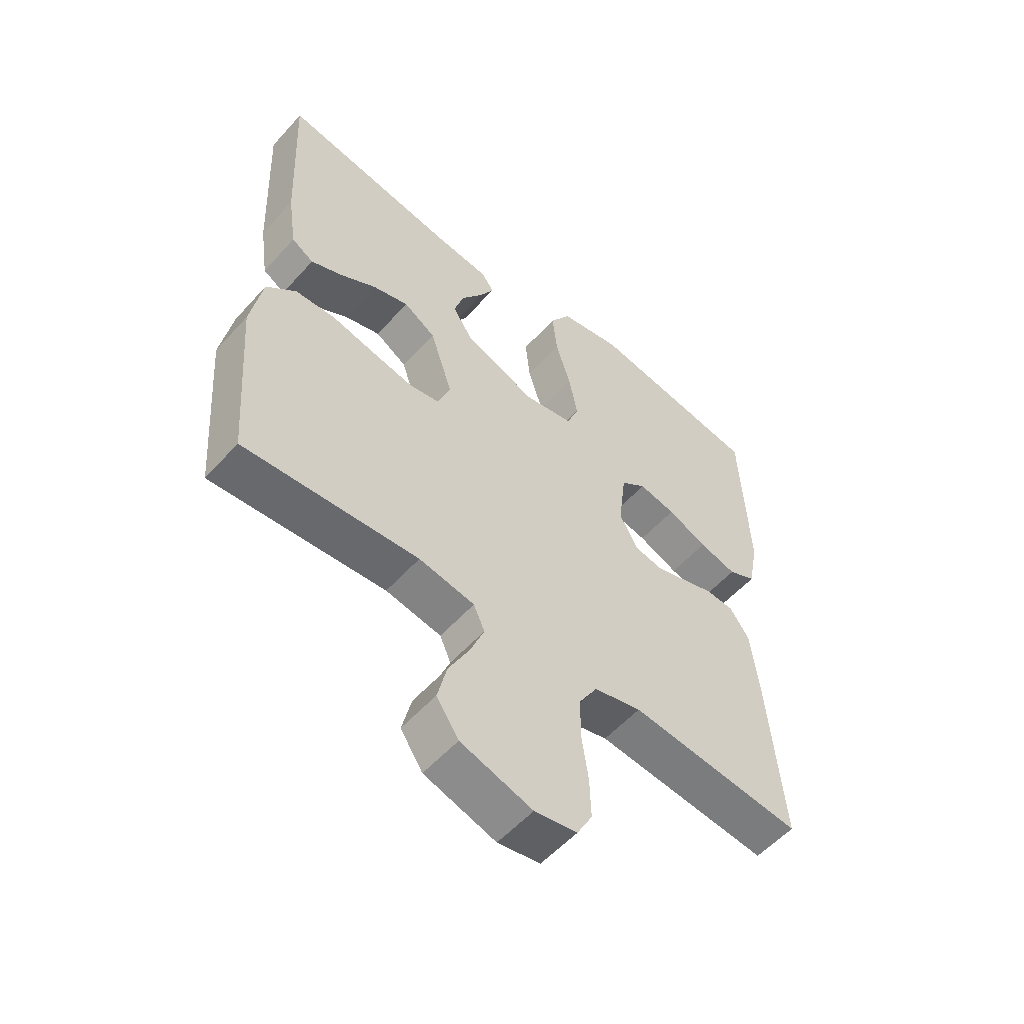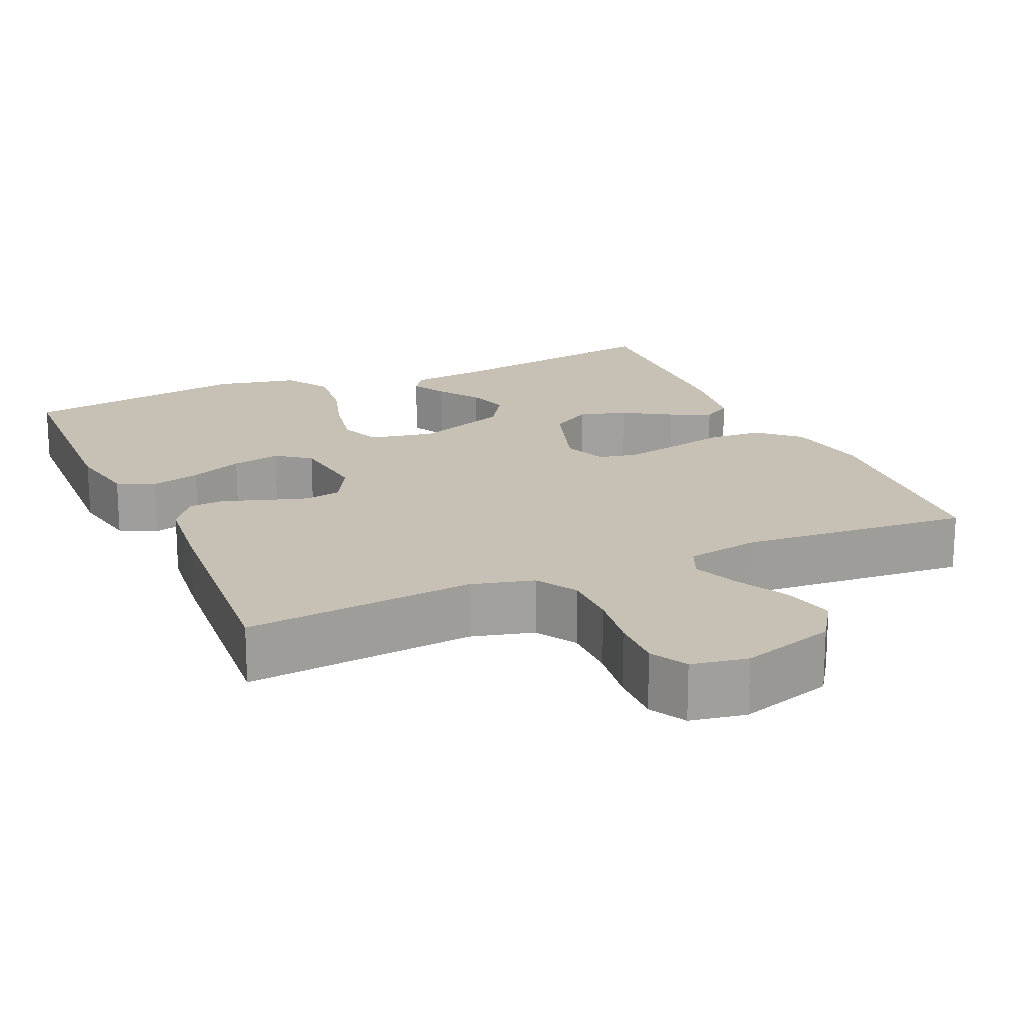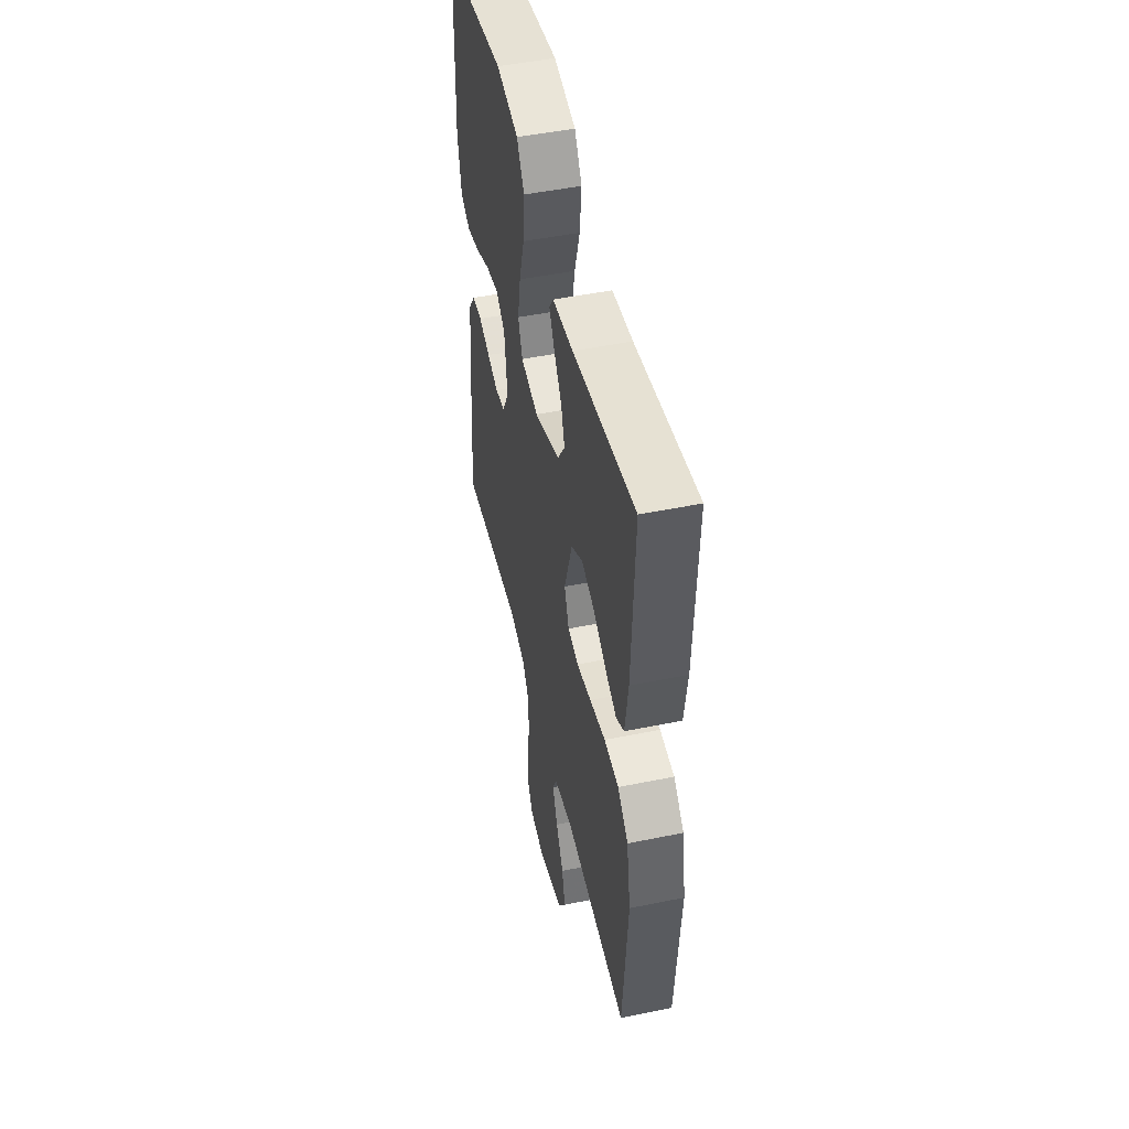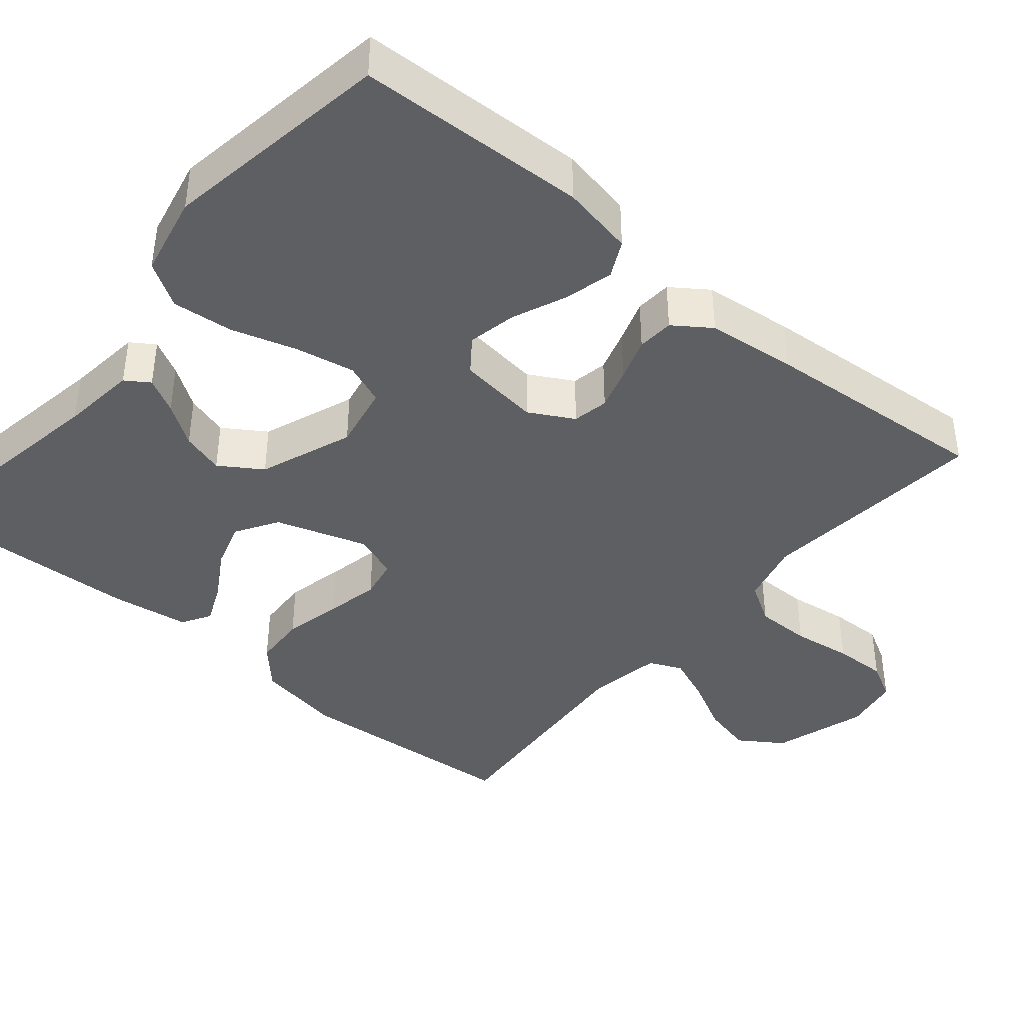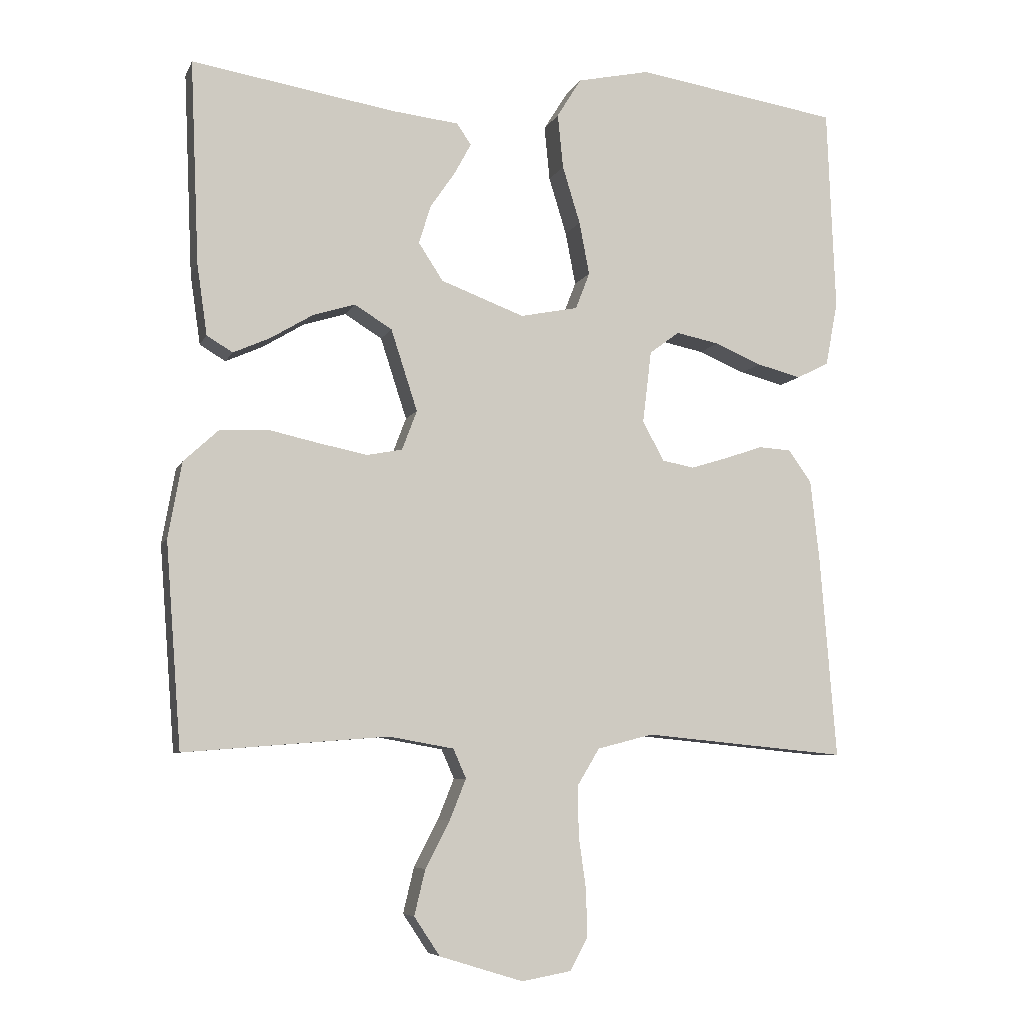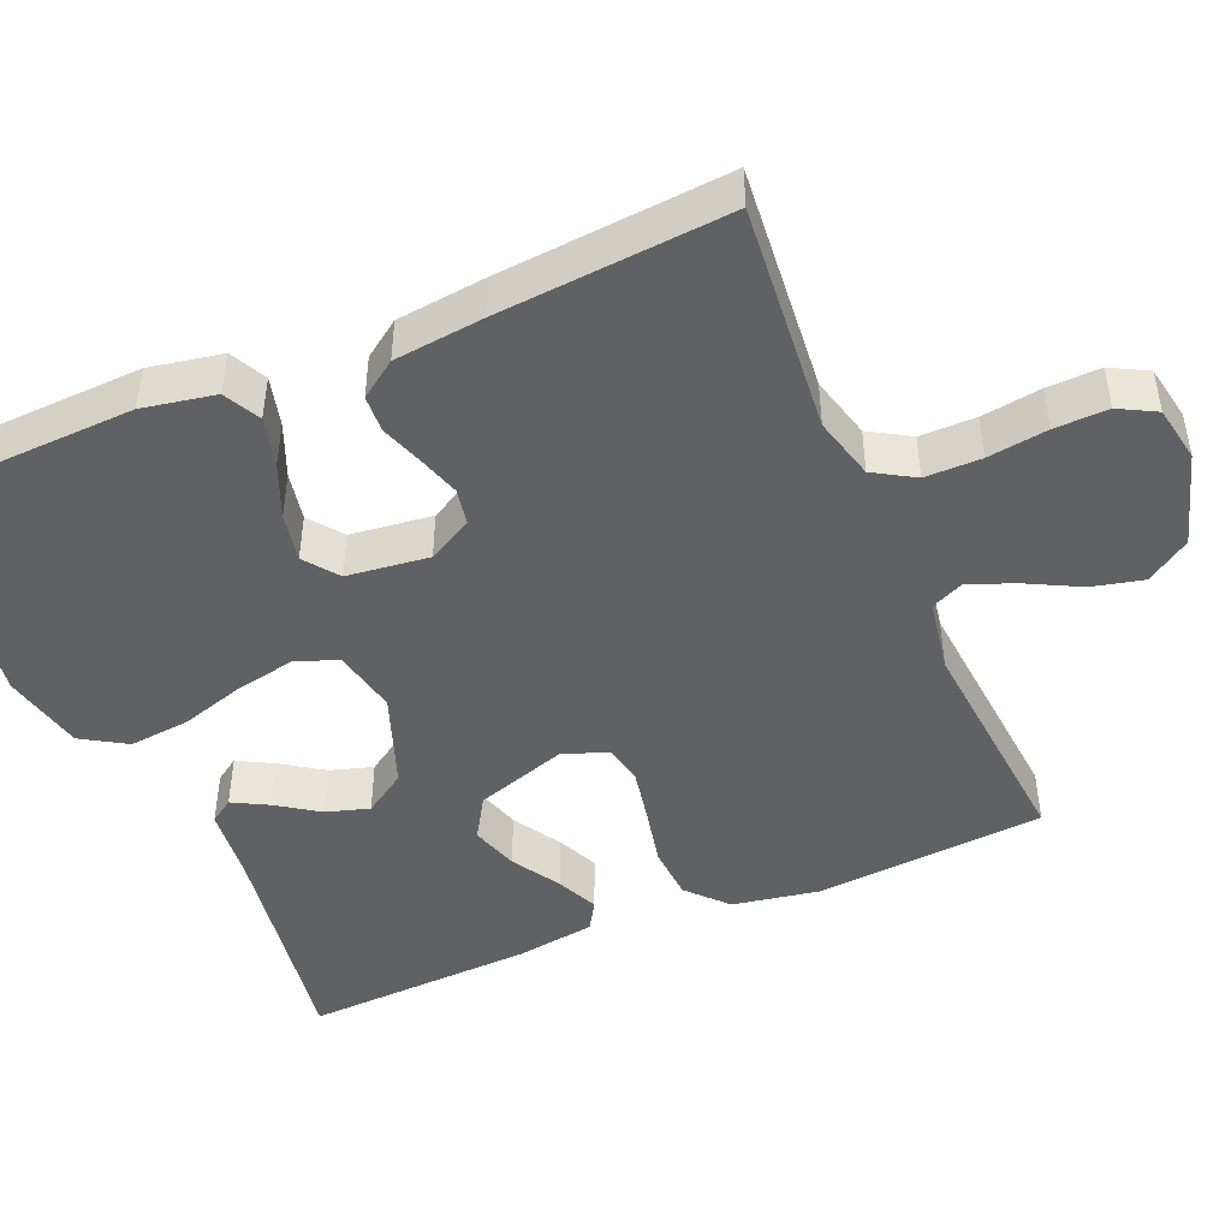
<metadata>
{"format":"obj","ext":"obj","renderer":"f3d","projection":"perspective","resolution":1024,"background":"white","views":[{"elev":-55.6,"azim":-41.2,"up":"+Z"},{"elev":18.6,"azim":156.1,"up":"+Y"},{"elev":48.9,"azim":-102.8,"up":"+Z"},{"elev":-41.0,"azim":49.9,"up":"+Y"},{"elev":-6.9,"azim":-16.0,"up":"+Z"},{"elev":-46.1,"azim":113.2,"up":"+Y"}]}
</metadata>
<code>
v -0.5 0.07 0.5
v -0.2 0.07 0.451
v -0.101 0.07 0.44
v -0.08 0.07 0.409
v -0.105 0.07 0.363
v -0.142 0.07 0.309
v -0.159 0.07 0.253
v -0.123 0.07 0.198
v 0 0.07 0.152
v 0.085 0.07 0.169
v 0.106 0.07 0.223
v 0.091 0.07 0.301
v 0.065 0.07 0.386
v 0.057 0.07 0.466
v 0.093 0.07 0.524
v 0.2 0.07 0.547
v 0.5 0.07 0.5
v 0.512 0.07 0.2
v 0.494 0.07 0.105
v 0.446 0.07 0.081
v 0.381 0.07 0.098
v 0.312 0.07 0.127
v 0.248 0.07 0.14
v 0.204 0.07 0.107
v 0.191 0.07 0
v 0.223 0.07 -0.058
v 0.27 0.07 -0.067
v 0.325 0.07 -0.05
v 0.381 0.07 -0.031
v 0.429 0.07 -0.034
v 0.463 0.07 -0.082
v 0.476 0.07 -0.2
v 0.5 0.07 -0.5
v 0.2 0.07 -0.471
v 0.118 0.07 -0.492
v 0.086 0.07 -0.545
v 0.086 0.07 -0.618
v 0.097 0.07 -0.696
v 0.099 0.07 -0.766
v 0.073 0.07 -0.814
v 0 0.07 -0.827
v -0.123 0.07 -0.789
v -0.161 0.07 -0.732
v -0.145 0.07 -0.665
v -0.109 0.07 -0.596
v -0.085 0.07 -0.536
v -0.104 0.07 -0.493
v -0.2 0.07 -0.476
v -0.5 0.07 -0.5
v -0.523 0.07 -0.2
v -0.503 0.07 -0.088
v -0.452 0.07 -0.041
v -0.382 0.07 -0.037
v -0.305 0.07 -0.054
v -0.235 0.07 -0.068
v -0.183 0.07 -0.058
v -0.161 0.07 0
v -0.2 0.07 0.12
v -0.255 0.07 0.154
v -0.317 0.07 0.135
v -0.38 0.07 0.097
v -0.434 0.07 0.073
v -0.472 0.07 0.096
v -0.487 0.07 0.2
v -0.5 0 0.5
v -0.2 0 0.451
v -0.101 0 0.44
v -0.08 0 0.409
v -0.105 0 0.363
v -0.142 0 0.309
v -0.159 0 0.253
v -0.123 0 0.198
v 0 0 0.152
v 0.085 0 0.169
v 0.106 0 0.223
v 0.091 0 0.301
v 0.065 0 0.386
v 0.057 0 0.466
v 0.093 0 0.524
v 0.2 0 0.547
v 0.5 0 0.5
v 0.512 0 0.2
v 0.494 0 0.105
v 0.446 0 0.081
v 0.381 0 0.098
v 0.312 0 0.127
v 0.248 0 0.14
v 0.204 0 0.107
v 0.191 0 0
v 0.223 0 -0.058
v 0.27 0 -0.067
v 0.325 0 -0.05
v 0.381 0 -0.031
v 0.429 0 -0.034
v 0.463 0 -0.082
v 0.476 0 -0.2
v 0.5 0 -0.5
v 0.2 0 -0.471
v 0.118 0 -0.492
v 0.086 0 -0.545
v 0.086 0 -0.618
v 0.097 0 -0.696
v 0.099 0 -0.766
v 0.073 0 -0.814
v 0 0 -0.827
v -0.123 0 -0.789
v -0.161 0 -0.732
v -0.145 0 -0.665
v -0.109 0 -0.596
v -0.085 0 -0.536
v -0.104 0 -0.493
v -0.2 0 -0.476
v -0.5 0 -0.5
v -0.523 0 -0.2
v -0.503 0 -0.088
v -0.452 0 -0.041
v -0.382 0 -0.037
v -0.305 0 -0.054
v -0.235 0 -0.068
v -0.183 0 -0.058
v -0.161 0 0
v -0.2 0 0.12
v -0.255 0 0.154
v -0.317 0 0.135
v -0.38 0 0.097
v -0.434 0 0.073
v -0.472 0 0.096
v -0.487 0 0.2
f 64 1 2
f 63 64 2
f 62 63 2
f 61 62 2
f 60 61 2
f 4 5 6
f 3 4 6
f 2 3 6
f 60 2 6
f 59 60 6
f 58 59 6 7
f 57 58 7 8
f 52 53 54
f 51 52 54
f 50 51 54
f 49 50 54
f 48 49 54
f 47 48 54 55
f 46 47 55 56
f 43 44 45
f 42 43 45
f 41 42 45
f 40 41 45
f 39 40 45
f 38 39 45
f 37 38 45
f 36 37 45 46
f 46 56 57
f 36 46 57
f 35 36 57
f 32 33 34
f 31 32 34
f 30 31 34
f 29 30 34
f 28 29 34
f 27 28 34 35
f 20 21 22
f 19 20 22
f 18 19 22
f 17 18 22
f 16 17 22
f 15 16 22
f 14 15 22
f 13 14 22
f 12 13 22
f 11 12 22 23
f 10 11 23 24
f 35 57 8 9
f 26 27 35
f 35 9 10
f 26 35 10
f 25 26 10
f 10 24 25
f 66 65 128
f 66 128 127
f 66 127 126
f 66 126 125
f 66 125 124
f 70 69 68
f 70 68 67
f 70 67 66
f 70 66 124
f 70 124 123
f 71 70 123 122
f 72 71 122 121
f 118 117 116
f 118 116 115
f 118 115 114
f 118 114 113
f 118 113 112
f 119 118 112 111
f 120 119 111 110
f 109 108 107
f 109 107 106
f 109 106 105
f 109 105 104
f 109 104 103
f 109 103 102
f 109 102 101
f 110 109 101 100
f 121 120 110
f 121 110 100
f 121 100 99
f 98 97 96
f 98 96 95
f 98 95 94
f 98 94 93
f 98 93 92
f 99 98 92 91
f 86 85 84
f 86 84 83
f 86 83 82
f 86 82 81
f 86 81 80
f 86 80 79
f 86 79 78
f 86 78 77
f 86 77 76
f 87 86 76 75
f 88 87 75 74
f 73 72 121 99
f 99 91 90
f 74 73 99
f 74 99 90
f 74 90 89
f 89 88 74
f 1 65 66 2
f 2 66 67 3
f 3 67 68 4
f 4 68 69 5
f 5 69 70 6
f 6 70 71 7
f 7 71 72 8
f 8 72 73 9
f 9 73 74 10
f 10 74 75 11
f 11 75 76 12
f 12 76 77 13
f 13 77 78 14
f 14 78 79 15
f 15 79 80 16
f 16 80 81 17
f 17 81 82 18
f 18 82 83 19
f 19 83 84 20
f 20 84 85 21
f 21 85 86 22
f 22 86 87 23
f 23 87 88 24
f 24 88 89 25
f 25 89 90 26
f 26 90 91 27
f 27 91 92 28
f 28 92 93 29
f 29 93 94 30
f 30 94 95 31
f 31 95 96 32
f 32 96 97 33
f 33 97 98 34
f 34 98 99 35
f 35 99 100 36
f 36 100 101 37
f 37 101 102 38
f 38 102 103 39
f 39 103 104 40
f 40 104 105 41
f 41 105 106 42
f 42 106 107 43
f 43 107 108 44
f 44 108 109 45
f 45 109 110 46
f 46 110 111 47
f 47 111 112 48
f 48 112 113 49
f 49 113 114 50
f 50 114 115 51
f 51 115 116 52
f 52 116 117 53
f 53 117 118 54
f 54 118 119 55
f 55 119 120 56
f 56 120 121 57
f 57 121 122 58
f 58 122 123 59
f 59 123 124 60
f 60 124 125 61
f 61 125 126 62
f 62 126 127 63
f 63 127 128 64
f 64 128 65 1

</code>
